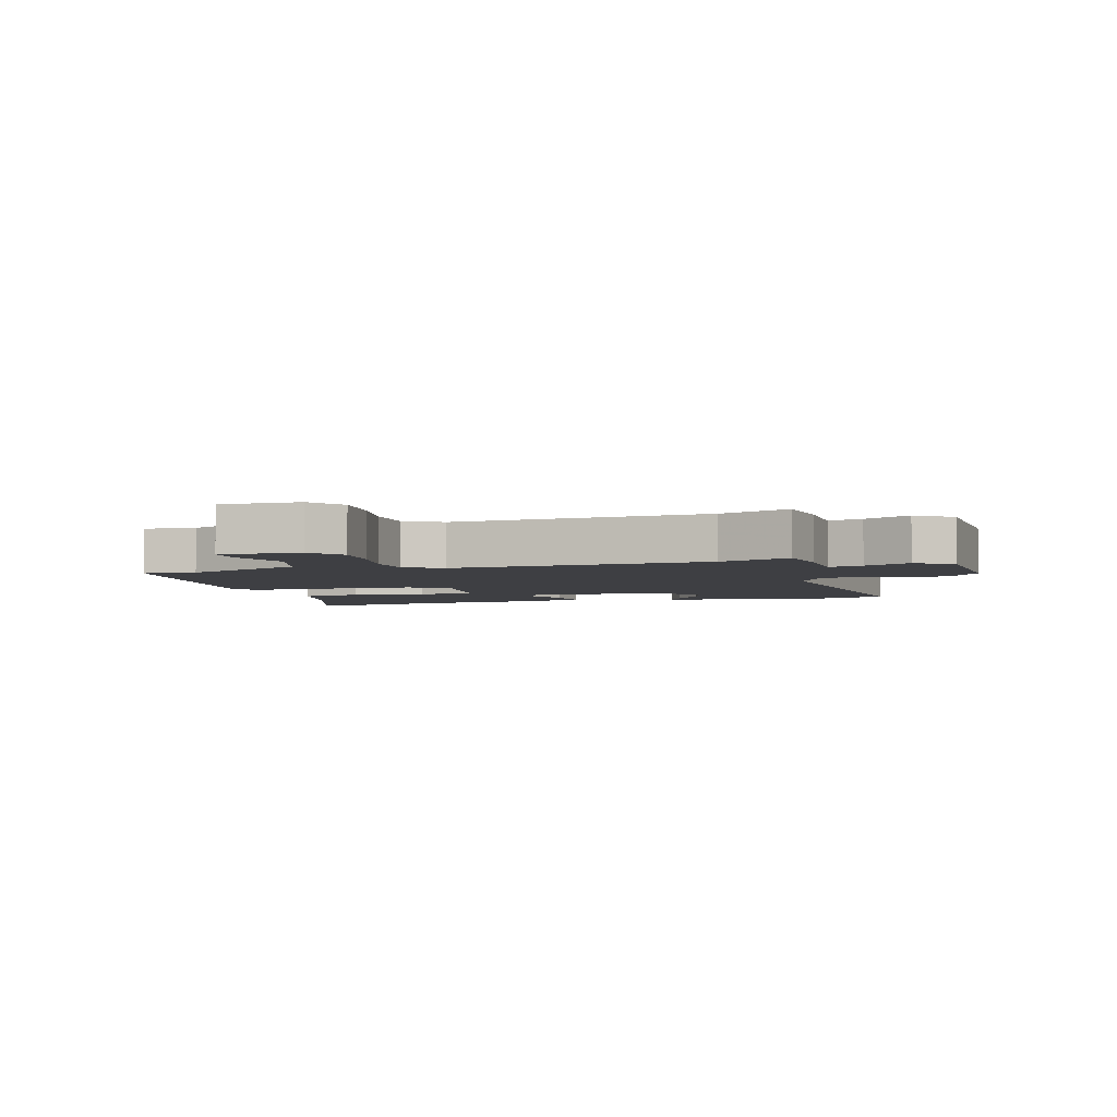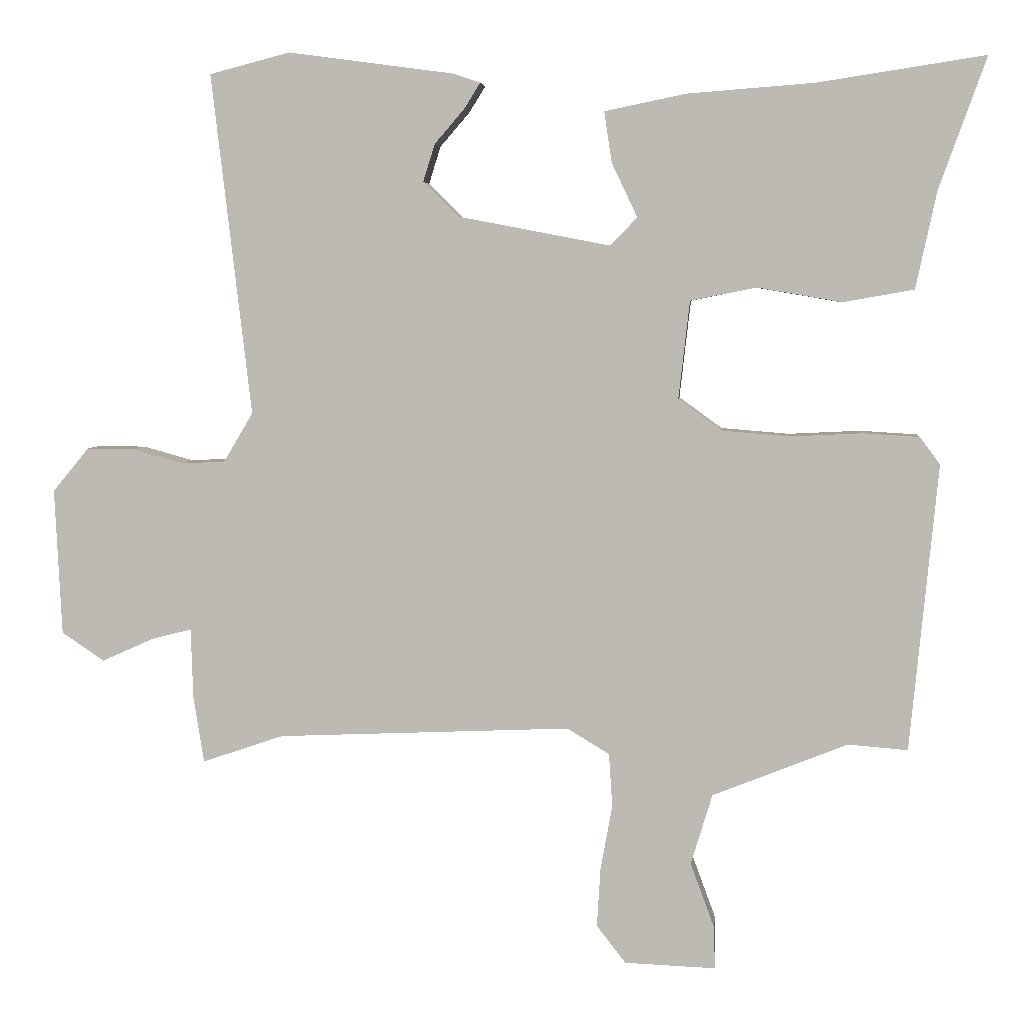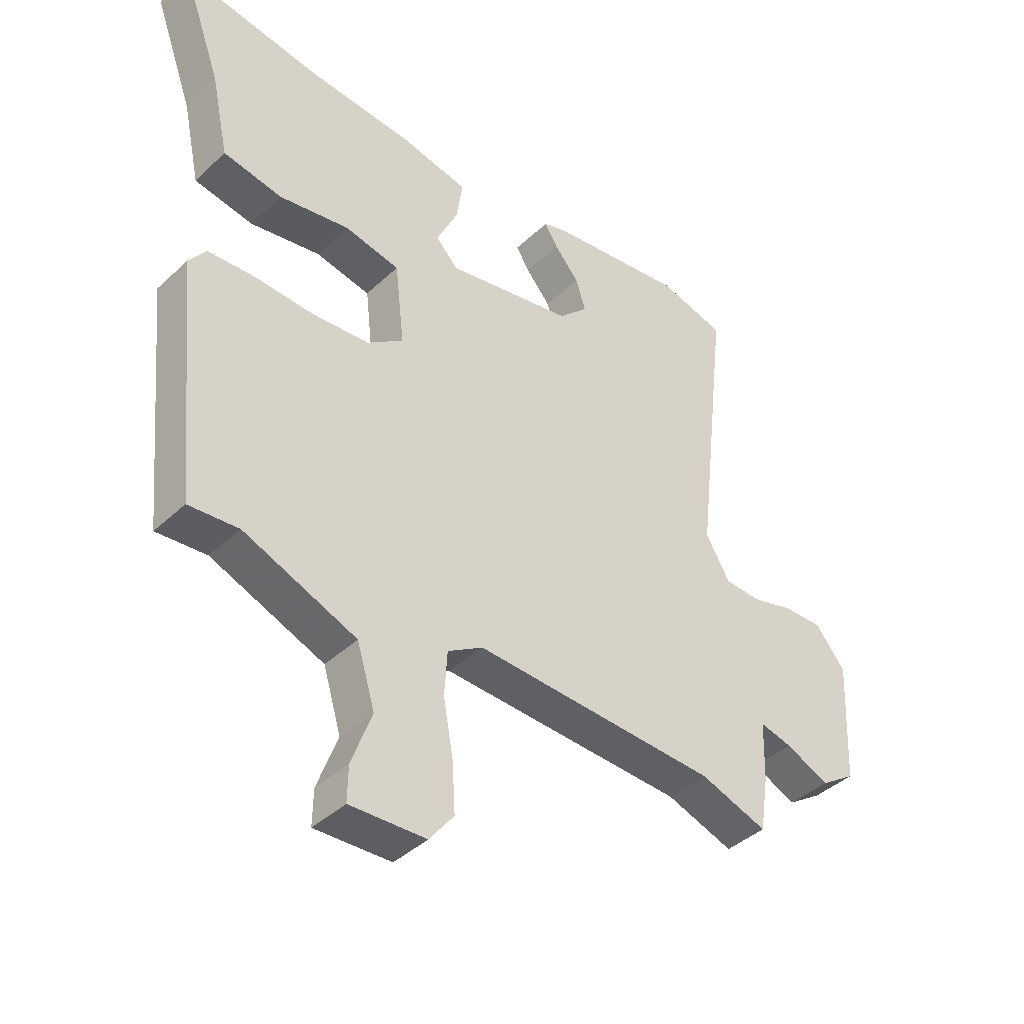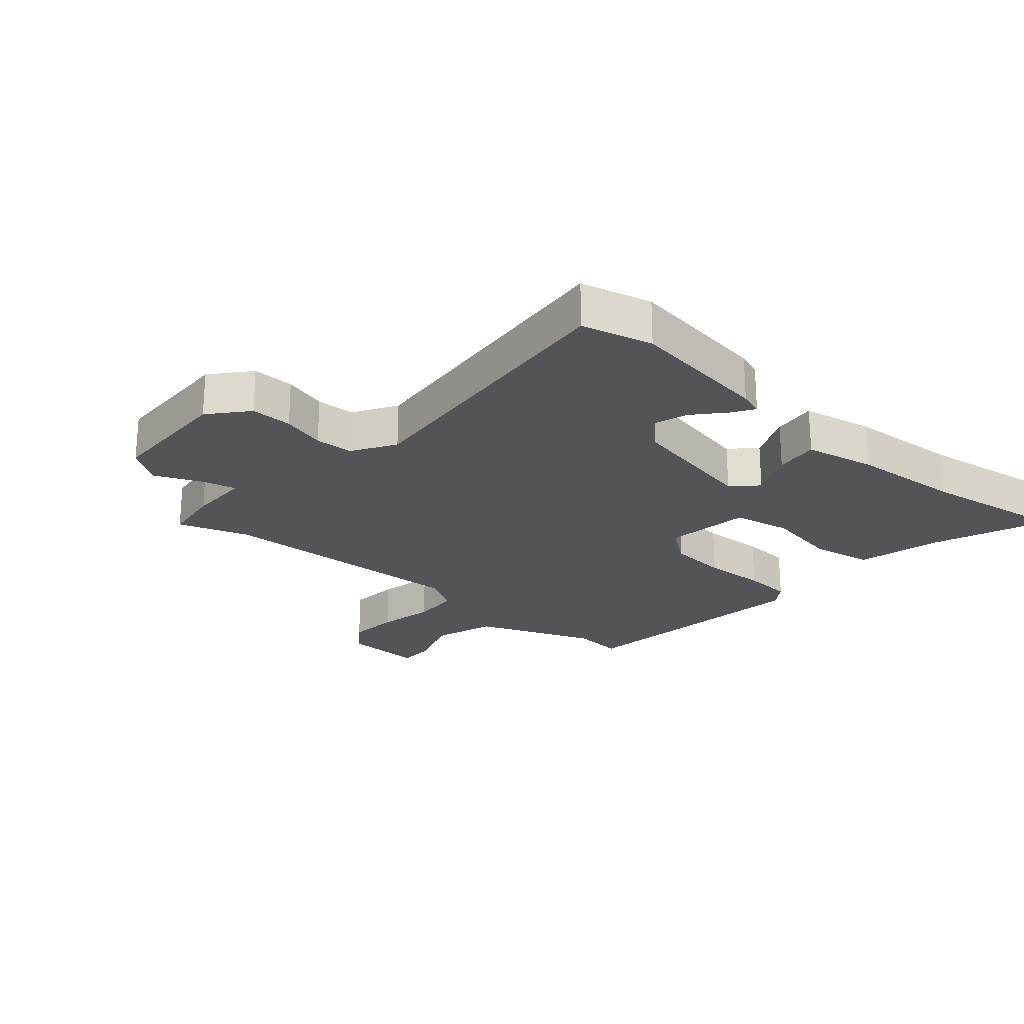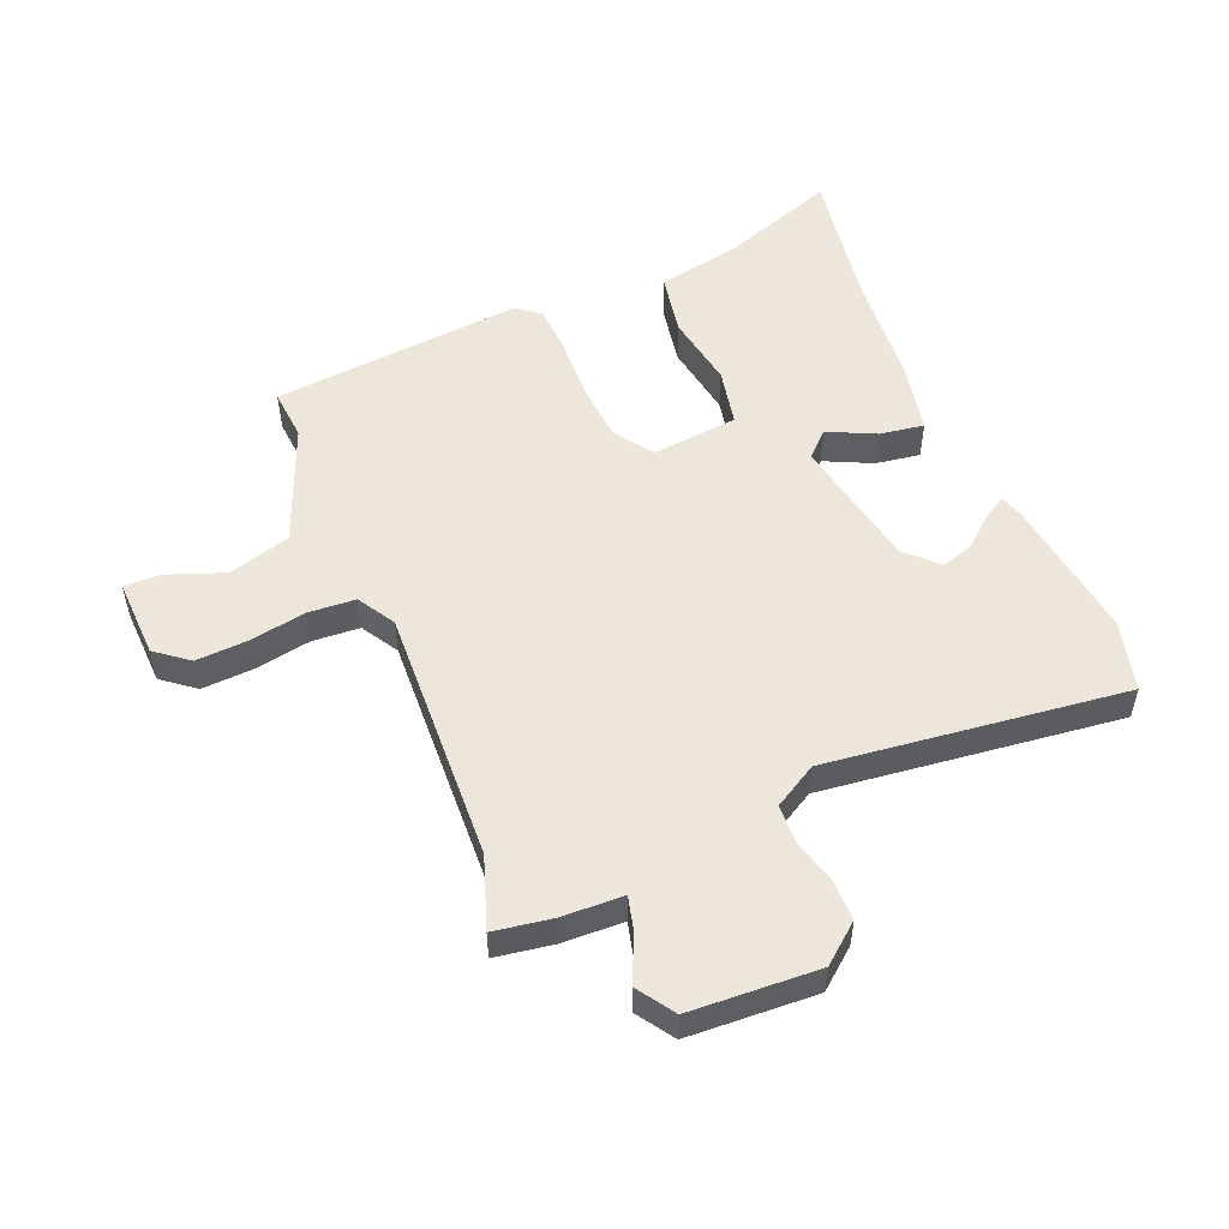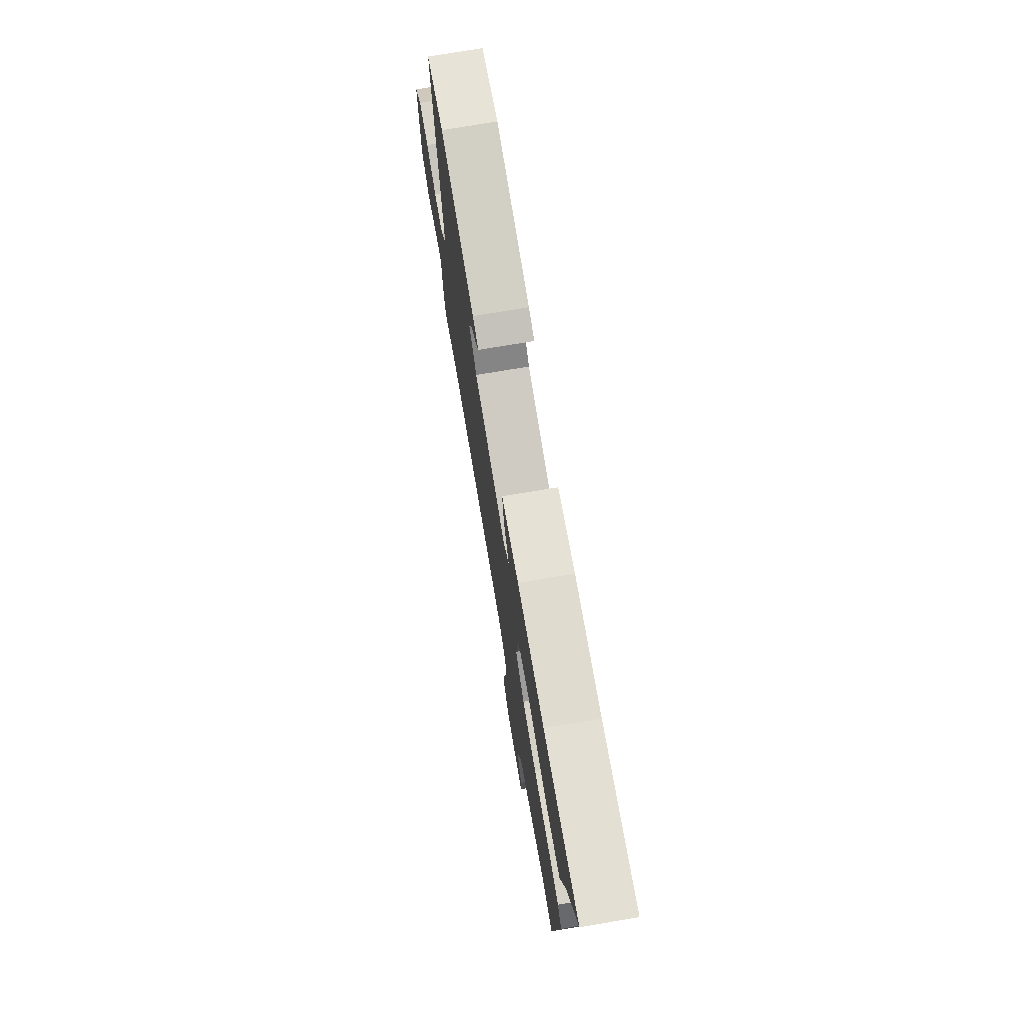
<metadata>
{"format":"obj","ext":"obj","renderer":"f3d","projection":"perspective","resolution":1024,"background":"white","views":[{"elev":-4.2,"azim":-163.6,"up":"+Y"},{"elev":4.9,"azim":5.2,"up":"+Z"},{"elev":-40.7,"azim":138.6,"up":"+Z"},{"elev":-23.1,"azim":-41.8,"up":"+Y"},{"elev":52.6,"azim":-112.3,"up":"+Y"},{"elev":74.6,"azim":80.5,"up":"+Z"}]}
</metadata>
<code>
v -0.509 0.07 0.498
v -0.393 0.07 0.528
v -0.156 0.07 0.496
v -0.116 0.07 0.483
v -0.139 0.07 0.446
v -0.182 0.07 0.396
v -0.199 0.07 0.342
v -0.148 0.07 0.292
v 0.071 0.07 0.25
v 0.11 0.07 0.29
v 0.073 0.07 0.368
v 0.062 0.07 0.441
v 0.179 0.07 0.465
v 0.362 0.07 0.479
v 0.603 0.07 0.516
v 0.535 0.07 0.327
v 0.505 0.07 0.187
v 0.403 0.07 0.169
v 0.281 0.07 0.19
v 0.186 0.07 0.171
v 0.17 0.07 0.03
v 0.232 0.07 -0.015
v 0.33 0.07 -0.023
v 0.434 0.07 -0.018
v 0.515 0.07 -0.023
v 0.544 0.07 -0.062
v 0.504 0.07 -0.476
v 0.418 0.07 -0.469
v 0.223 0.07 -0.547
v 0.192 0.07 -0.649
v 0.227 0.07 -0.744
v 0.228 0.07 -0.804
v 0.097 0.07 -0.799
v 0.055 0.07 -0.745
v 0.06 0.07 -0.66
v 0.077 0.07 -0.566
v 0.072 0.07 -0.489
v 0.011 0.07 -0.452
v -0.412 0.07 -0.47
v -0.529 0.07 -0.51
v -0.544 0.07 -0.414
v -0.547 0.07 -0.313
v -0.603 0.07 -0.327
v -0.679 0.07 -0.361
v -0.74 0.07 -0.32
v -0.75 0.07 -0.109
v -0.698 0.07 -0.046
v -0.629 0.07 -0.047
v -0.557 0.07 -0.067
v -0.494 0.07 -0.064
v -0.452 0.07 0.007
v -0.509 0 0.498
v -0.393 0 0.528
v -0.156 0 0.496
v -0.116 0 0.483
v -0.139 0 0.446
v -0.182 0 0.396
v -0.199 0 0.342
v -0.148 0 0.292
v 0.071 0 0.25
v 0.11 0 0.29
v 0.073 0 0.368
v 0.062 0 0.441
v 0.179 0 0.465
v 0.362 0 0.479
v 0.603 0 0.516
v 0.535 0 0.327
v 0.505 0 0.187
v 0.403 0 0.169
v 0.281 0 0.19
v 0.186 0 0.171
v 0.17 0 0.03
v 0.232 0 -0.015
v 0.33 0 -0.023
v 0.434 0 -0.018
v 0.515 0 -0.023
v 0.544 0 -0.062
v 0.504 0 -0.476
v 0.418 0 -0.469
v 0.223 0 -0.547
v 0.192 0 -0.649
v 0.227 0 -0.744
v 0.228 0 -0.804
v 0.097 0 -0.799
v 0.055 0 -0.745
v 0.06 0 -0.66
v 0.077 0 -0.566
v 0.072 0 -0.489
v 0.011 0 -0.452
v -0.412 0 -0.47
v -0.529 0 -0.51
v -0.544 0 -0.414
v -0.547 0 -0.313
v -0.603 0 -0.327
v -0.679 0 -0.361
v -0.74 0 -0.32
v -0.75 0 -0.109
v -0.698 0 -0.046
v -0.629 0 -0.047
v -0.557 0 -0.067
v -0.494 0 -0.064
v -0.452 0 0.007
f 47 48 49
f 46 47 49
f 45 46 49
f 44 45 49
f 43 44 49
f 42 43 49 50
f 42 50 51
f 41 42 51
f 40 41 51
f 39 40 51
f 34 35 36
f 33 34 36
f 32 33 36
f 31 32 36
f 30 31 36
f 29 30 36 37
f 28 29 37 38
f 26 27 28
f 25 26 28
f 24 25 28
f 23 24 28
f 22 23 28 38
f 16 17 18 19
f 16 19 20
f 15 16 20
f 14 15 20
f 13 14 20
f 12 13 20
f 11 12 20
f 10 11 20
f 9 10 20 21
f 4 5 6
f 3 4 6
f 2 3 6
f 1 2 6
f 51 1 6 7
f 38 39 51
f 22 38 51
f 21 22 51
f 8 9 21 51
f 7 8 51
f 100 99 98
f 100 98 97
f 100 97 96
f 100 96 95
f 100 95 94
f 101 100 94 93
f 102 101 93
f 102 93 92
f 102 92 91
f 102 91 90
f 87 86 85
f 87 85 84
f 87 84 83
f 87 83 82
f 87 82 81
f 88 87 81 80
f 89 88 80 79
f 79 78 77
f 79 77 76
f 79 76 75
f 79 75 74
f 89 79 74 73
f 70 69 68 67
f 71 70 67
f 71 67 66
f 71 66 65
f 71 65 64
f 71 64 63
f 71 63 62
f 71 62 61
f 72 71 61 60
f 57 56 55
f 57 55 54
f 57 54 53
f 57 53 52
f 58 57 52 102
f 102 90 89
f 102 89 73
f 102 73 72
f 102 72 60 59
f 102 59 58
f 1 52 53 2
f 2 53 54 3
f 3 54 55 4
f 4 55 56 5
f 5 56 57 6
f 6 57 58 7
f 7 58 59 8
f 8 59 60 9
f 9 60 61 10
f 10 61 62 11
f 11 62 63 12
f 12 63 64 13
f 13 64 65 14
f 14 65 66 15
f 15 66 67 16
f 16 67 68 17
f 17 68 69 18
f 18 69 70 19
f 19 70 71 20
f 20 71 72 21
f 21 72 73 22
f 22 73 74 23
f 23 74 75 24
f 24 75 76 25
f 25 76 77 26
f 26 77 78 27
f 27 78 79 28
f 28 79 80 29
f 29 80 81 30
f 30 81 82 31
f 31 82 83 32
f 32 83 84 33
f 33 84 85 34
f 34 85 86 35
f 35 86 87 36
f 36 87 88 37
f 37 88 89 38
f 38 89 90 39
f 39 90 91 40
f 40 91 92 41
f 41 92 93 42
f 42 93 94 43
f 43 94 95 44
f 44 95 96 45
f 45 96 97 46
f 46 97 98 47
f 47 98 99 48
f 48 99 100 49
f 49 100 101 50
f 50 101 102 51
f 51 102 52 1

</code>
